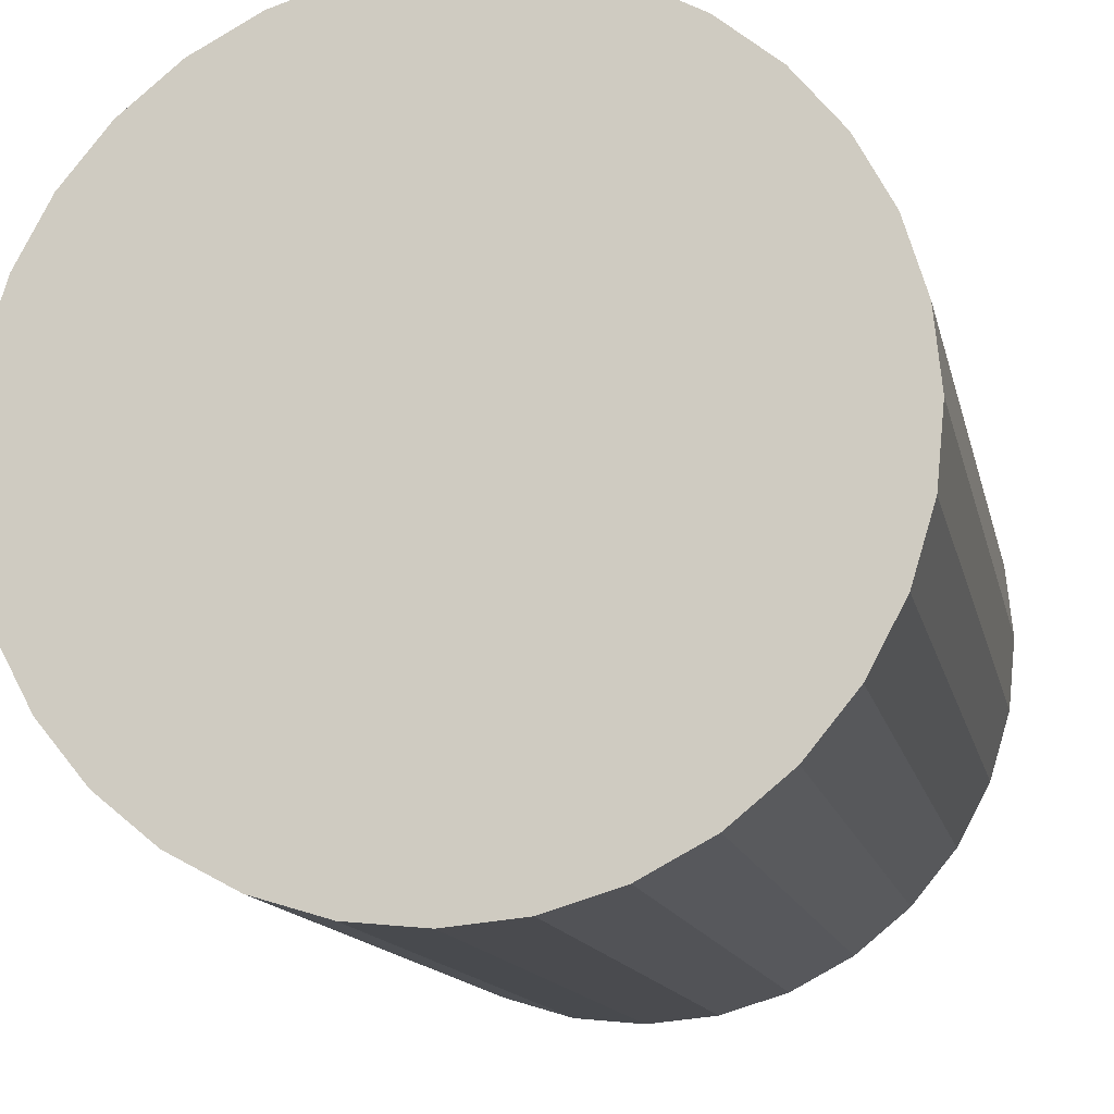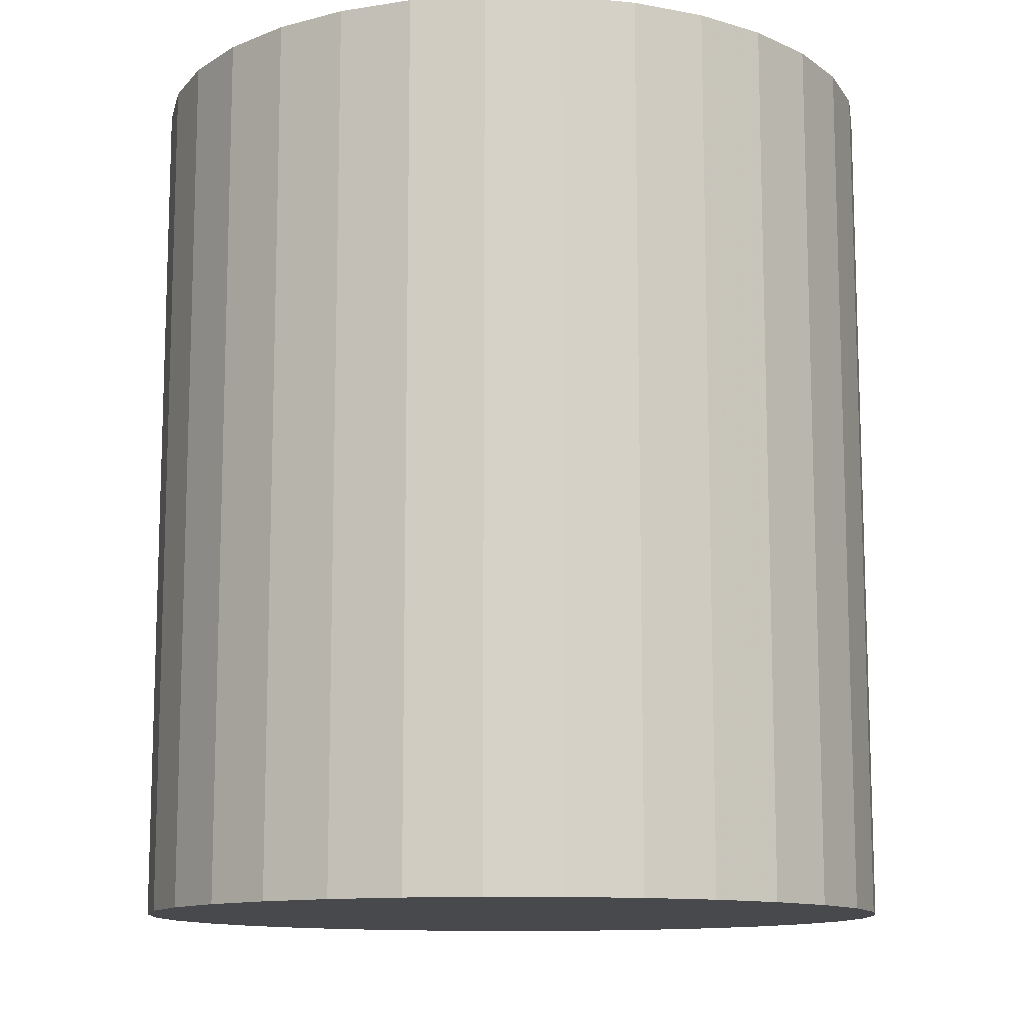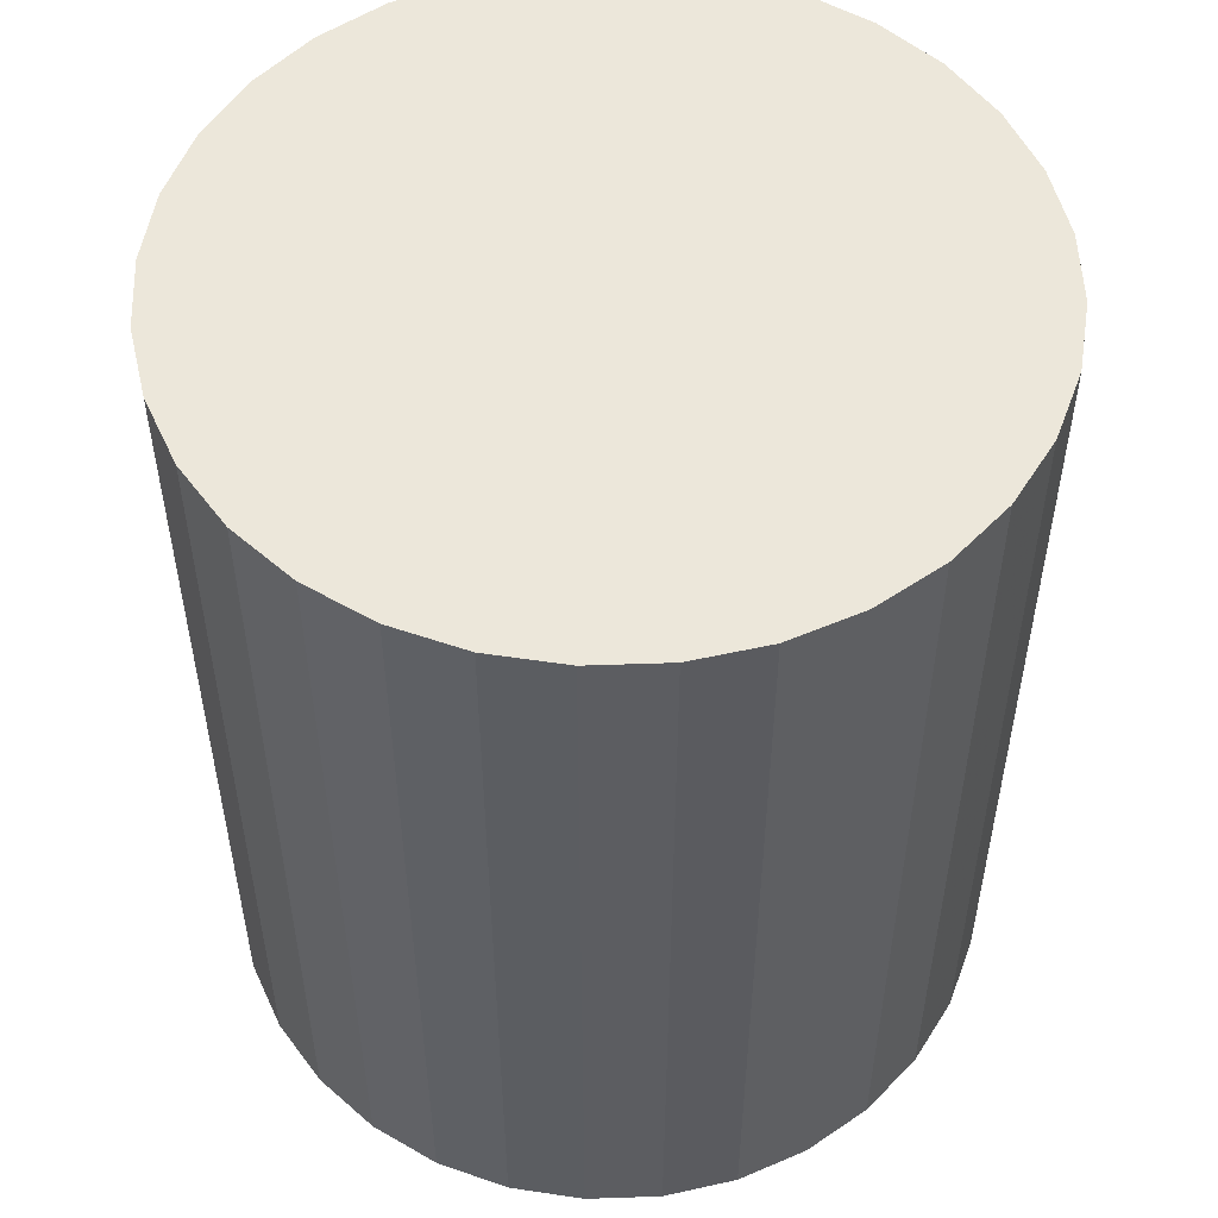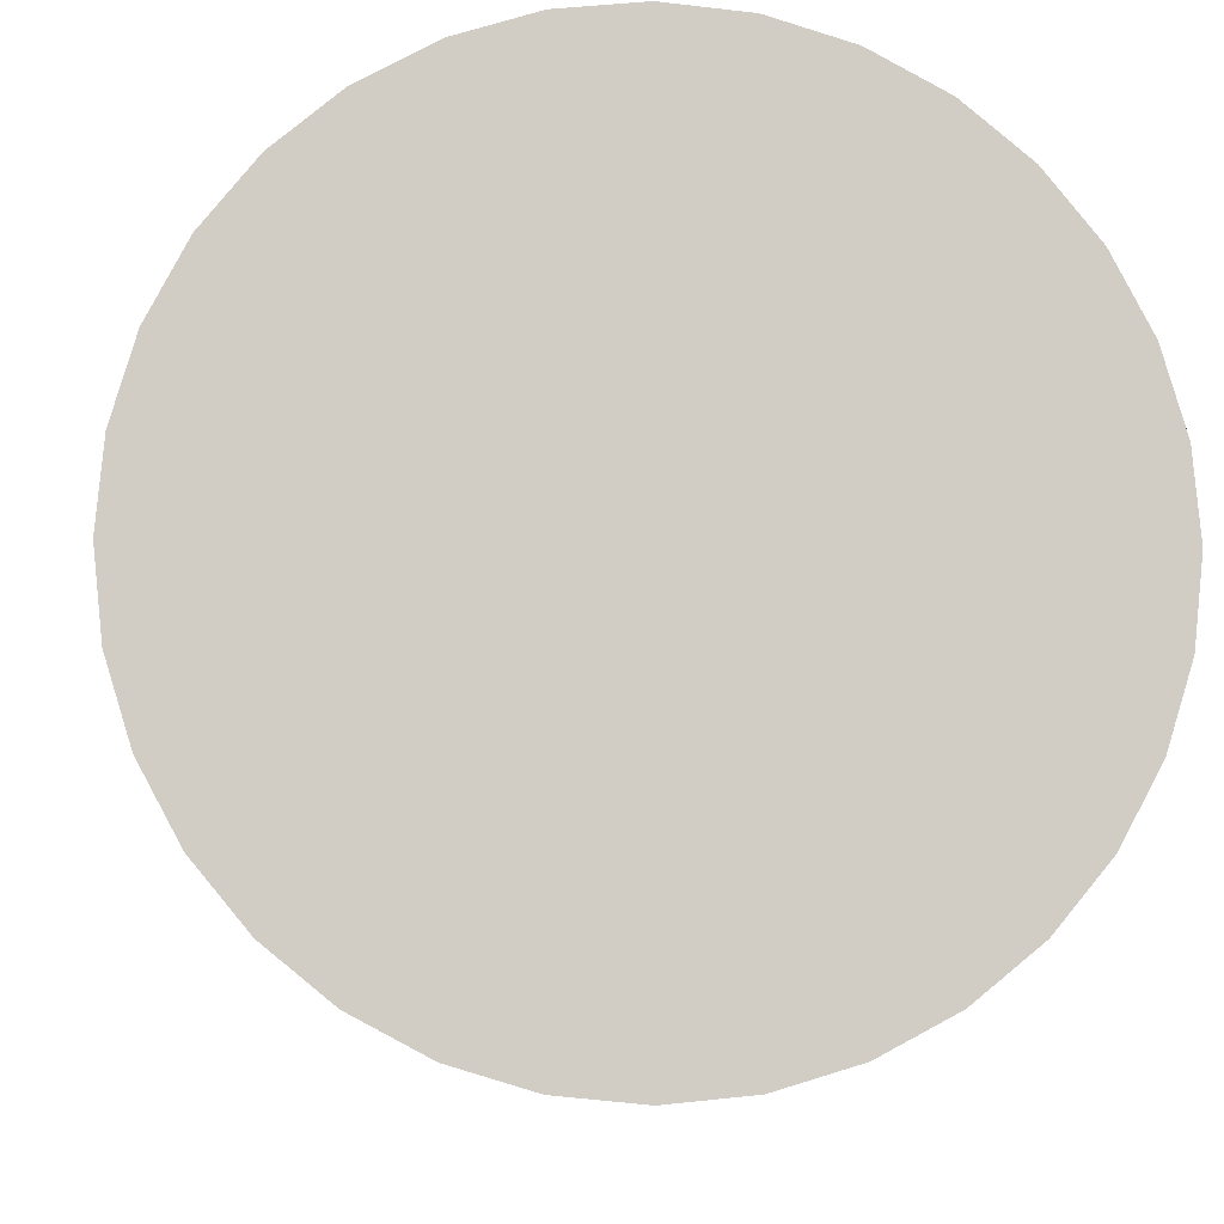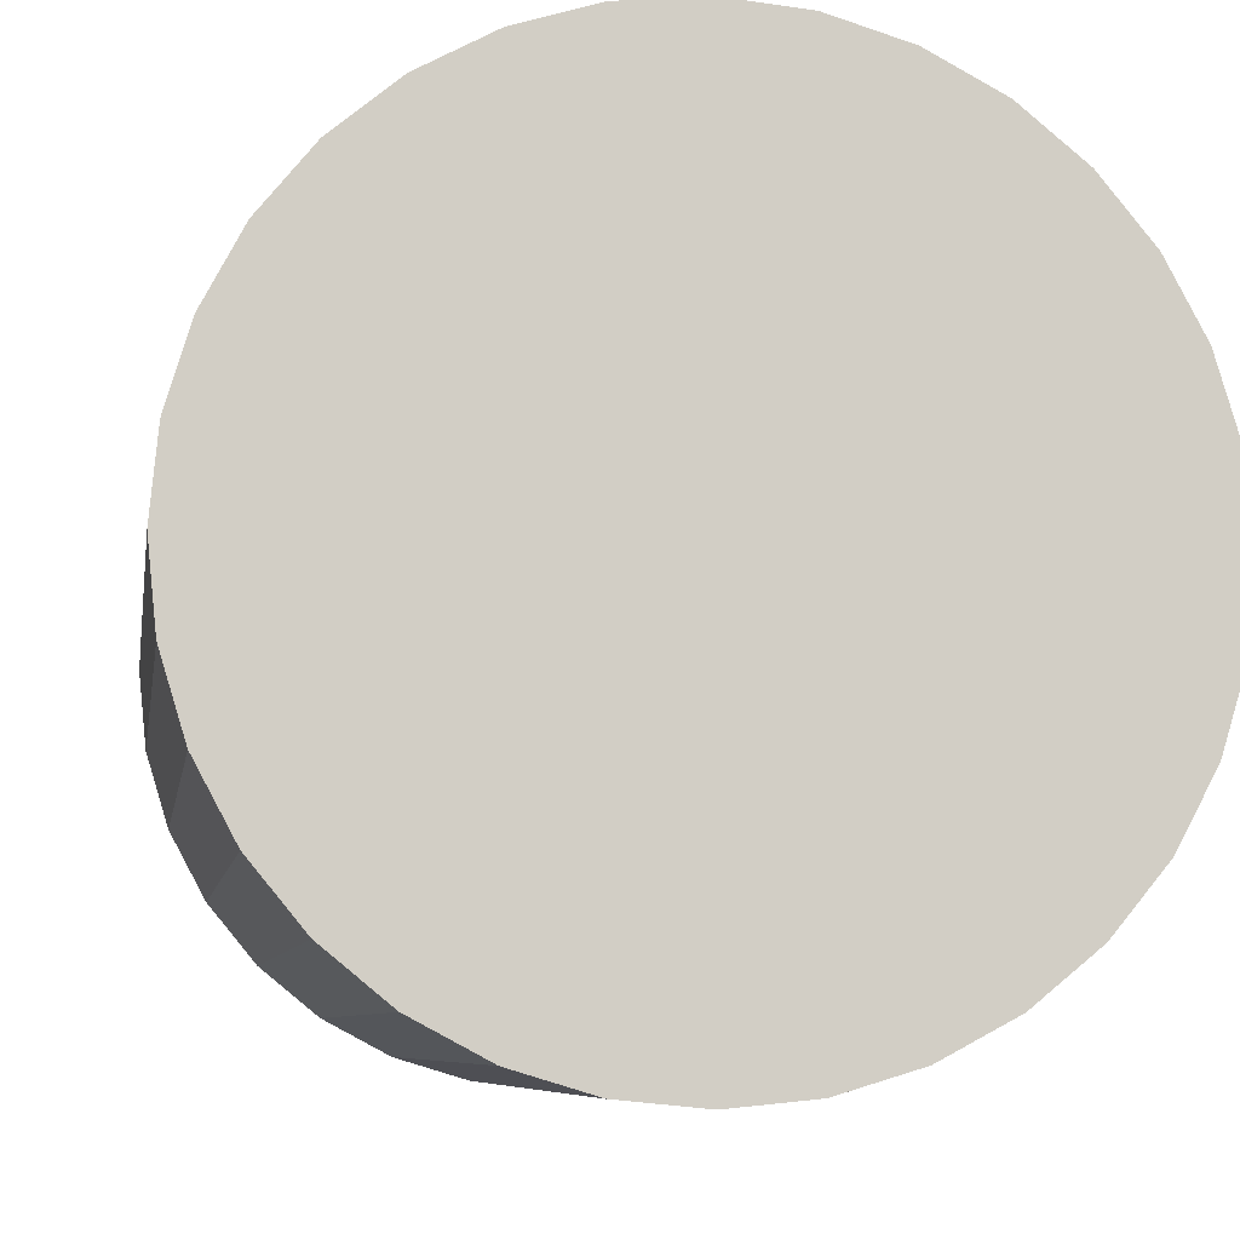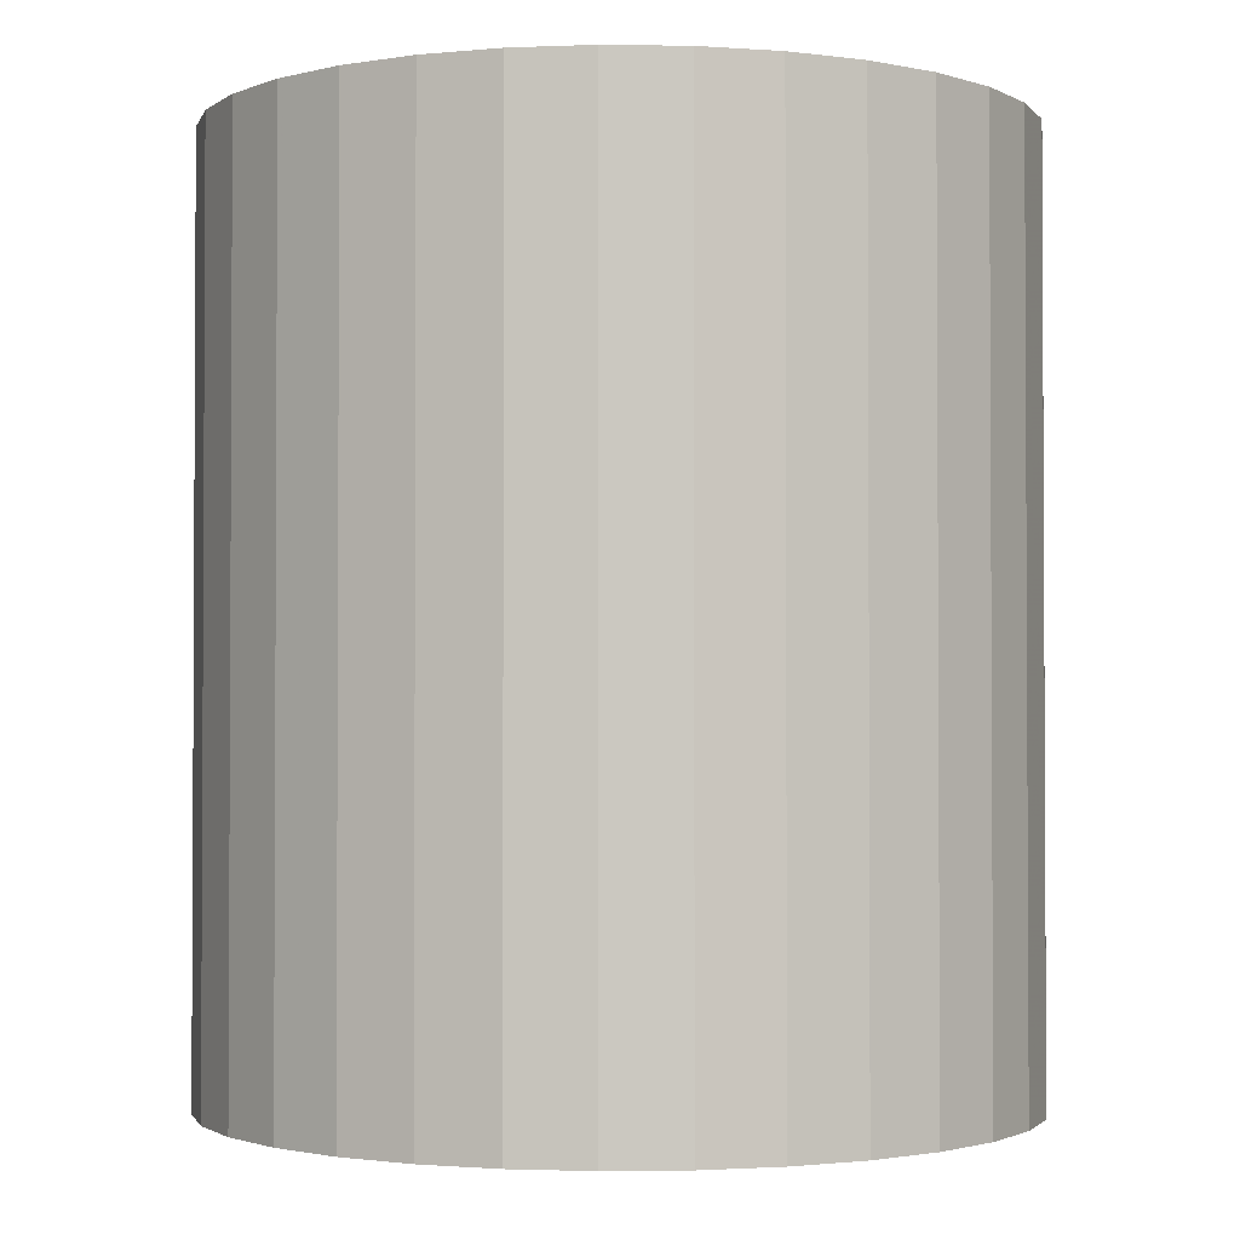
<metadata>
{"format":"obj","ext":"obj","renderer":"f3d","projection":"perspective","resolution":1024,"background":"white","views":[{"elev":-13.5,"azim":11.8,"up":"+Y"},{"elev":-12.0,"azim":94.0,"up":"+Z"},{"elev":53.0,"azim":-154.0,"up":"+Z"},{"elev":-6.2,"azim":-3.8,"up":"+Y"},{"elev":-7.1,"azim":-8.5,"up":"+Y"},{"elev":-1.8,"azim":-166.2,"up":"+Z"}]}
</metadata>
<code>
v 0 0 -0.03673
v 0.03204 0 -0.03673
v 0.03204 0 0.03673
v 0 0 0.03673
v 0.03143 0.006251 -0.03673
v 0.03143 0.006251 0.03673
v 0.0296 0.01226 -0.03673
v 0.0296 0.01226 0.03673
v 0.02664 0.0178 -0.03673
v 0.02664 0.0178 0.03673
v 0.02266 0.02266 -0.03673
v 0.02266 0.02266 0.03673
v 0.0178 0.02664 -0.03673
v 0.0178 0.02664 0.03673
v 0.01226 0.0296 -0.03673
v 0.01226 0.0296 0.03673
v 0.006251 0.03143 -0.03673
v 0.006251 0.03143 0.03673
v 0 0.03204 -0.03673
v 0 0.03204 0.03673
v -0.006251 0.03143 -0.03673
v -0.006251 0.03143 0.03673
v -0.01226 0.0296 -0.03673
v -0.01226 0.0296 0.03673
v -0.0178 0.02664 -0.03673
v -0.0178 0.02664 0.03673
v -0.02266 0.02266 -0.03673
v -0.02266 0.02266 0.03673
v -0.02664 0.0178 -0.03673
v -0.02664 0.0178 0.03673
v -0.0296 0.01226 -0.03673
v -0.0296 0.01226 0.03673
v -0.03143 0.006251 -0.03673
v -0.03143 0.006251 0.03673
v -0.03204 0 -0.03673
v -0.03204 0 0.03673
v -0.03143 -0.006251 -0.03673
v -0.03143 -0.006251 0.03673
v -0.0296 -0.01226 -0.03673
v -0.0296 -0.01226 0.03673
v -0.02664 -0.0178 -0.03673
v -0.02664 -0.0178 0.03673
v -0.02266 -0.02266 -0.03673
v -0.02266 -0.02266 0.03673
v -0.0178 -0.02664 -0.03673
v -0.0178 -0.02664 0.03673
v -0.01226 -0.0296 -0.03673
v -0.01226 -0.0296 0.03673
v -0.006251 -0.03143 -0.03673
v -0.006251 -0.03143 0.03673
v -0 -0.03204 -0.03673
v -0 -0.03204 0.03673
v 0.006251 -0.03143 -0.03673
v 0.006251 -0.03143 0.03673
v 0.01226 -0.0296 -0.03673
v 0.01226 -0.0296 0.03673
v 0.0178 -0.02664 -0.03673
v 0.0178 -0.02664 0.03673
v 0.02266 -0.02266 -0.03673
v 0.02266 -0.02266 0.03673
v 0.02664 -0.0178 -0.03673
v 0.02664 -0.0178 0.03673
v 0.0296 -0.01226 -0.03673
v 0.0296 -0.01226 0.03673
v 0.03143 -0.006251 -0.03673
v 0.03143 -0.006251 0.03673
f 2 1 5
f 2 5 3
f 3 5 6
f 3 6 4
f 5 1 7
f 5 7 6
f 6 7 8
f 6 8 4
f 7 1 9
f 7 9 8
f 8 9 10
f 8 10 4
f 9 1 11
f 9 11 10
f 10 11 12
f 10 12 4
f 11 1 13
f 11 13 12
f 12 13 14
f 12 14 4
f 13 1 15
f 13 15 14
f 14 15 16
f 14 16 4
f 15 1 17
f 15 17 16
f 16 17 18
f 16 18 4
f 17 1 19
f 17 19 18
f 18 19 20
f 18 20 4
f 19 1 21
f 19 21 20
f 20 21 22
f 20 22 4
f 21 1 23
f 21 23 22
f 22 23 24
f 22 24 4
f 23 1 25
f 23 25 24
f 24 25 26
f 24 26 4
f 25 1 27
f 25 27 26
f 26 27 28
f 26 28 4
f 27 1 29
f 27 29 28
f 28 29 30
f 28 30 4
f 29 1 31
f 29 31 30
f 30 31 32
f 30 32 4
f 31 1 33
f 31 33 32
f 32 33 34
f 32 34 4
f 33 1 35
f 33 35 34
f 34 35 36
f 34 36 4
f 35 1 37
f 35 37 36
f 36 37 38
f 36 38 4
f 37 1 39
f 37 39 38
f 38 39 40
f 38 40 4
f 39 1 41
f 39 41 40
f 40 41 42
f 40 42 4
f 41 1 43
f 41 43 42
f 42 43 44
f 42 44 4
f 43 1 45
f 43 45 44
f 44 45 46
f 44 46 4
f 45 1 47
f 45 47 46
f 46 47 48
f 46 48 4
f 47 1 49
f 47 49 48
f 48 49 50
f 48 50 4
f 49 1 51
f 49 51 50
f 50 51 52
f 50 52 4
f 51 1 53
f 51 53 52
f 52 53 54
f 52 54 4
f 53 1 55
f 53 55 54
f 54 55 56
f 54 56 4
f 55 1 57
f 55 57 56
f 56 57 58
f 56 58 4
f 57 1 59
f 57 59 58
f 58 59 60
f 58 60 4
f 59 1 61
f 59 61 60
f 60 61 62
f 60 62 4
f 61 1 63
f 61 63 62
f 62 63 64
f 62 64 4
f 63 1 65
f 63 65 64
f 64 65 66
f 64 66 4
f 65 1 2
f 65 2 66
f 66 2 3
f 66 3 4

</code>
